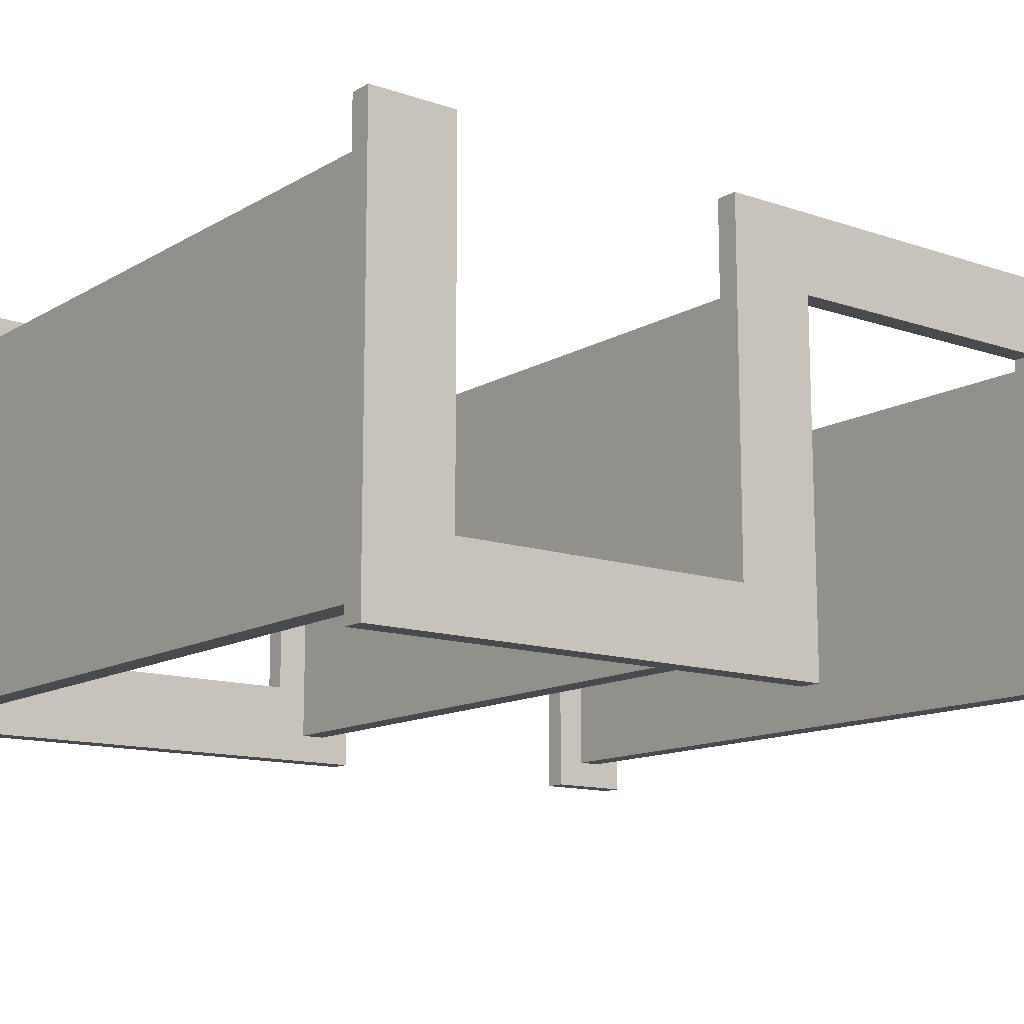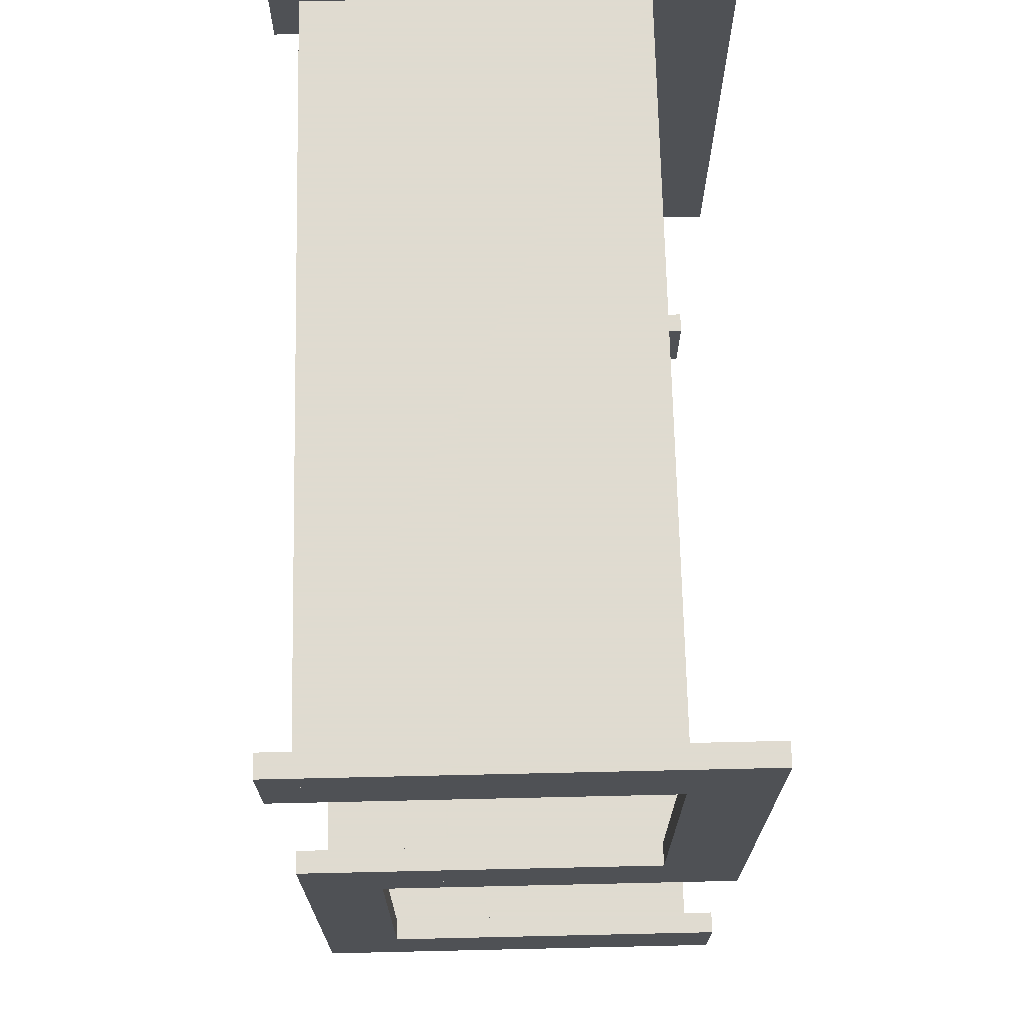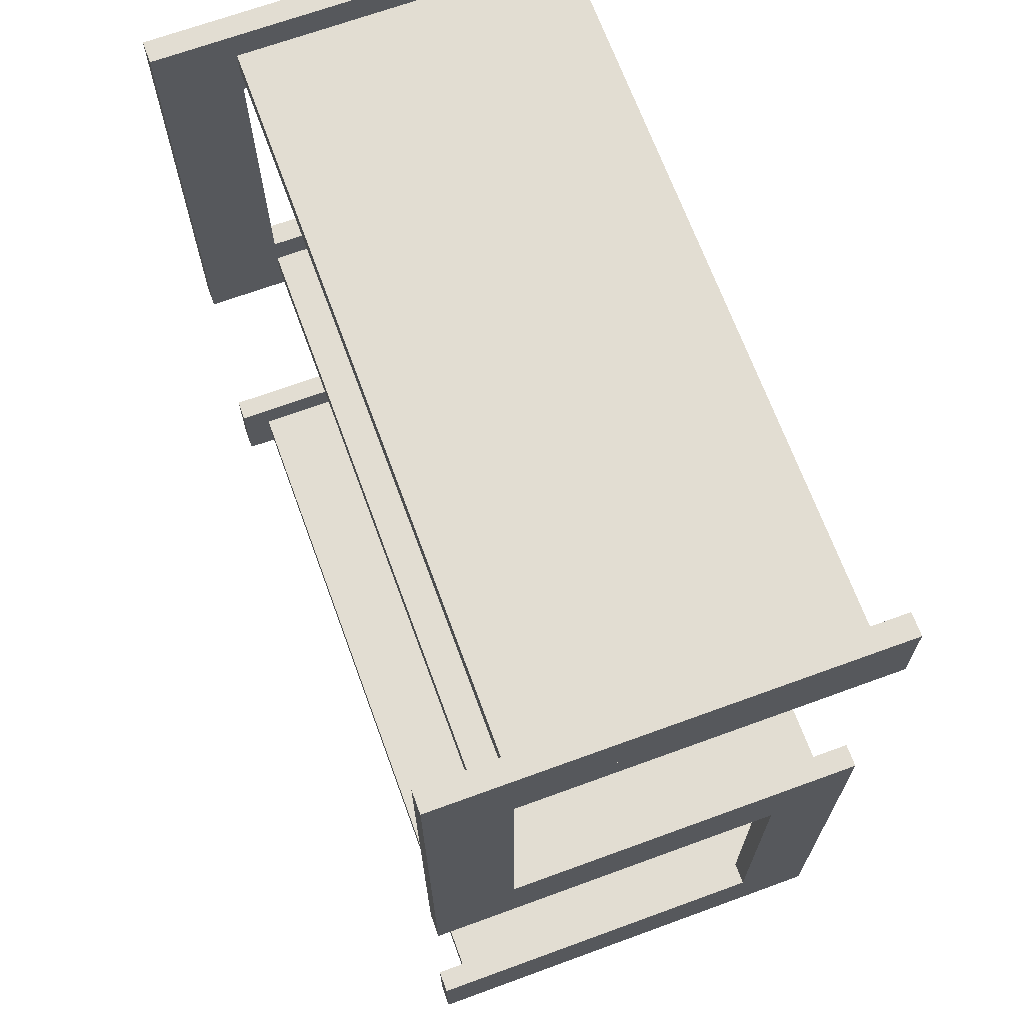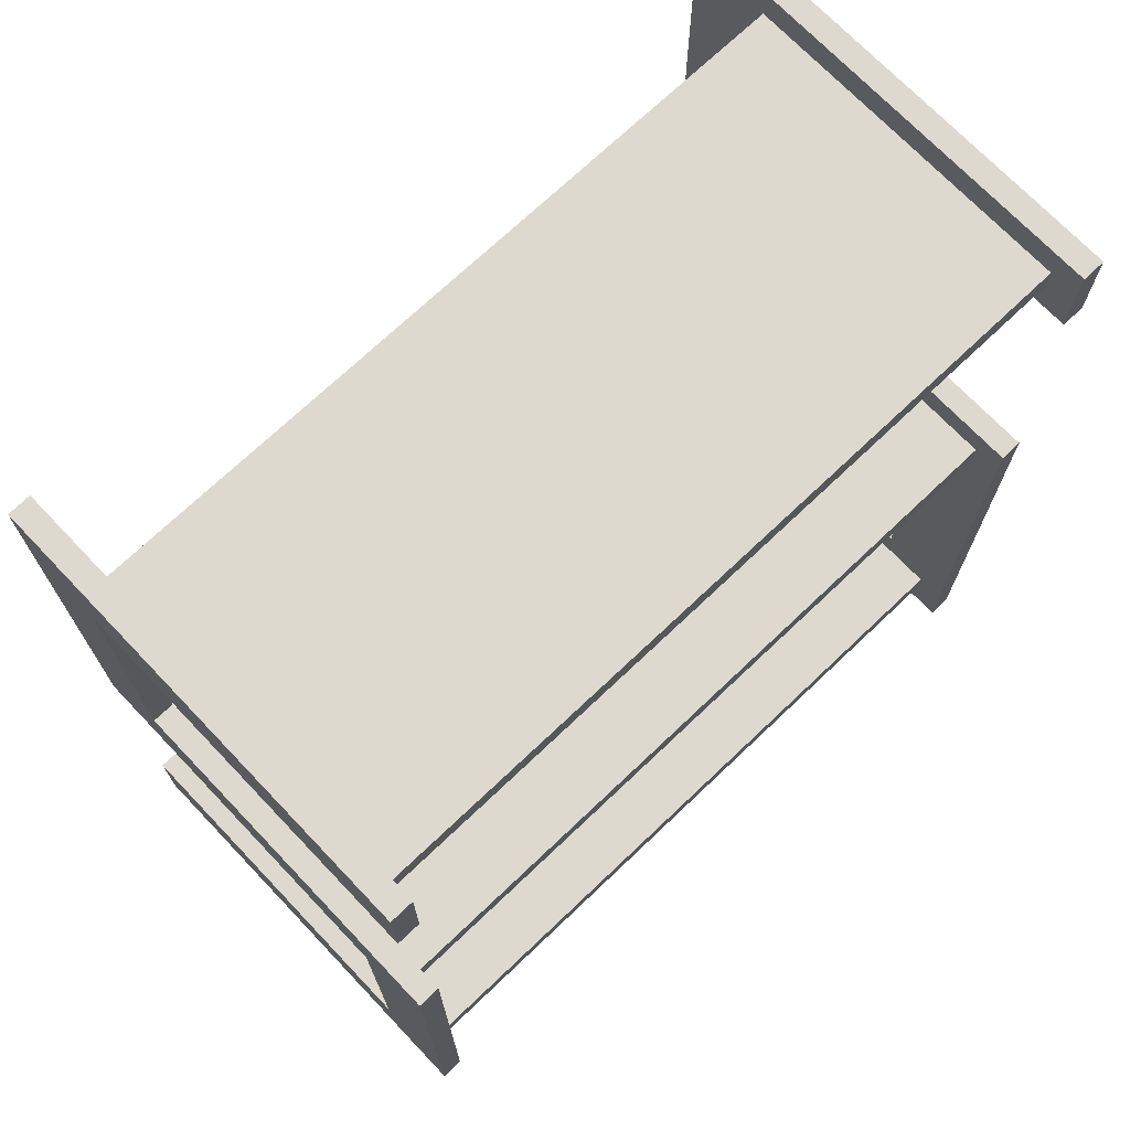
<metadata>
{"format":"obj","ext":"obj","renderer":"f3d","projection":"perspective","resolution":1024,"background":"white","views":[{"elev":-13.0,"azim":-127.7,"up":"+Y"},{"elev":70.2,"azim":88.7,"up":"+Z"},{"elev":68.3,"azim":-110.1,"up":"+Z"},{"elev":71.5,"azim":-43.6,"up":"+Z"}]}
</metadata>
<code>
v -0.3435 -0.1624 -0.0113
v -0.3235 -0.1624 -0.0113
v -0.3235 -0.1624 -0.0113
v -0.3435 0.1776 -0.3443
v -0.3435 0.1319 -0.0113
v -0.3435 -0.1624 -0.3443
v -0.3235 0.1319 -0.0113
v -0.3235 0.1319 -0.0113
v -0.3235 -0.1624 -0.3443
v -0.3235 -0.1624 -0.3443
v -0.3235 0.1776 -0.3443
v -0.3235 0.1776 -0.3443
v -0.3435 0.1776 -0.3669
v -0.3235 0.1319 0.3669
v -0.3235 0.1319 0.3669
v -0.3435 0.1319 0.3669
v -0.3435 -0.1624 0.0113
v -0.3235 0.1319 0.0113
v -0.3235 0.1319 0.0113
v -0.3435 0.1319 0.0113
v -0.3435 -0.1624 -0.3669
v -0.3235 0.1319 0.3443
v -0.3235 0.1319 0.3443
v -0.3235 -0.1624 0.0113
v -0.3235 -0.1624 0.0113
v -0.3235 -0.1624 -0.3669
v -0.3235 -0.1624 -0.3669
v -0.3235 0.1776 -0.3669
v -0.3235 0.1776 -0.3669
v -0.3435 0.1319 0.3443
v 0.3435 -0.1624 -0.0113
v 0.3235 0.1319 -0.0113
v 0.3235 0.1319 -0.0113
v 0.3235 -0.1624 -0.0113
v 0.3235 -0.1624 -0.0113
v -0.3435 -0.1624 0.3669
v -0.3235 -0.1624 0.3669
v -0.3235 -0.1624 0.3669
v -0.3235 -0.1624 0.3443
v -0.3235 -0.1624 0.3443
v 0.3235 -0.1624 0.0113
v 0.3235 -0.1624 0.0113
v 0.3435 0.1319 -0.0113
v 0.3435 0.1319 0.0113
v 0.3235 0.1319 0.0113
v 0.3235 0.1319 0.0113
v 0.3235 0.1319 0.3669
v 0.3235 0.1319 0.3669
v 0.3435 0.1776 -0.3443
v 0.3235 -0.1624 -0.3443
v 0.3235 -0.1624 -0.3443
v 0.3235 0.1776 -0.3443
v 0.3235 0.1776 -0.3443
v 0.3235 0.1319 0.3443
v 0.3235 0.1319 0.3443
v 0.3435 0.1319 0.3669
v -0.3435 -0.1624 0.3443
v 0.3435 -0.1624 0.0113
v 0.3235 0.1776 -0.3669
v 0.3235 0.1776 -0.3669
v 0.3435 -0.1624 -0.3443
v 0.3435 -0.1624 -0.3669
v 0.3235 -0.1624 -0.3669
v 0.3235 -0.1624 -0.3669
v 0.3235 -0.1624 0.3669
v 0.3235 -0.1624 0.3669
v 0.3435 0.1319 0.3443
v 0.3235 -0.1624 0.3443
v 0.3235 -0.1624 0.3443
v 0.3435 -0.1624 0.3443
v 0.3435 0.1776 -0.3669
v 0.3435 -0.1624 0.3669
v -0.3435 -0.1167 -0.03951
v -0.3435 -0.1167 -0.03951
v -0.3435 -0.1167 -0.03951
v -0.3235 -0.1167 -0.3161
v -0.3235 -0.1167 -0.3161
v -0.3235 -0.1167 -0.3161
v -0.3435 -0.1167 -0.3161
v -0.3435 -0.1167 -0.3161
v -0.3435 -0.1167 -0.3161
v -0.3235 -0.1167 -0.03951
v -0.3235 -0.1167 -0.03951
v -0.3235 -0.1167 -0.03951
v -0.3435 0.203 -0.3161
v -0.3435 0.203 -0.3161
v -0.3435 0.203 -0.3161
v -0.3435 -0.1624 -0.0113
v -0.3435 -0.1624 -0.0113
v -0.3435 -0.1624 -0.0113
v -0.3235 0.203 -0.03951
v -0.3235 0.203 -0.03951
v -0.3235 0.203 -0.03951
v -0.3235 -0.1624 -0.0113
v -0.3235 -0.1624 -0.0113
v -0.3235 -0.1624 -0.0113
v -0.3235 0.203 -0.3161
v -0.3235 0.203 -0.3161
v -0.3235 0.203 -0.3161
v -0.3435 0.1776 -0.3443
v -0.3435 0.1776 -0.3443
v -0.3435 0.1776 -0.3443
v -0.3435 0.1319 -0.0113
v -0.3435 0.1319 -0.0113
v -0.3435 0.1319 -0.0113
v -0.3435 0.1319 -0.0113
v -0.3435 -0.1624 -0.3443
v -0.3435 -0.1624 -0.3443
v -0.3435 -0.1624 -0.3443
v -0.3435 0.203 -0.03951
v -0.3435 0.203 -0.03951
v -0.3435 0.203 -0.03951
v -0.3235 0.1319 -0.0113
v -0.3235 0.1319 -0.0113
v -0.3235 0.1319 -0.0113
v -0.3235 0.1319 -0.0113
v -0.3235 -0.1624 -0.3443
v -0.3235 -0.1624 -0.3443
v -0.3235 -0.1624 -0.3443
v -0.3235 0.1776 -0.3443
v -0.3235 0.1776 -0.3443
v -0.3235 0.1776 -0.3443
v -0.3235 0.203 -0.3951
v -0.3235 0.203 -0.3951
v -0.3235 0.203 -0.3951
v -0.3435 0.1776 -0.3669
v -0.3435 0.1776 -0.3669
v -0.3435 0.1776 -0.3669
v -0.3435 -0.1877 -0.3951
v -0.3435 -0.1877 -0.3951
v -0.3435 -0.1877 -0.3951
v -0.3435 0.203 0.3951
v -0.3435 0.203 0.3951
v -0.3435 0.203 0.3951
v -0.3235 0.1319 0.3669
v -0.3235 0.1319 0.3669
v -0.3235 0.1319 0.3669
v -0.3235 0.1319 0.3669
v -0.3235 -0.1877 0.03951
v -0.3235 -0.1877 0.03951
v -0.3235 -0.1877 0.03951
v -0.3435 0.203 -0.3951
v -0.3435 0.203 -0.3951
v -0.3435 0.203 -0.3951
v -0.3435 0.1319 0.3669
v -0.3435 0.1319 0.3669
v -0.3435 0.1319 0.3669
v -0.3435 0.1319 0.3669
v -0.3435 -0.1624 0.0113
v -0.3435 -0.1624 0.0113
v -0.3435 -0.1624 0.0113
v -0.3235 0.1319 0.0113
v -0.3235 0.1319 0.0113
v -0.3235 0.1319 0.0113
v -0.3235 0.1319 0.0113
v -0.3435 0.1319 0.0113
v -0.3435 0.1319 0.0113
v -0.3435 0.1319 0.0113
v -0.3435 0.1319 0.0113
v -0.3435 -0.1624 -0.3669
v -0.3435 -0.1624 -0.3669
v -0.3435 -0.1624 -0.3669
v -0.3235 0.203 0.3951
v -0.3235 0.203 0.3951
v -0.3235 0.203 0.3951
v -0.3235 0.1319 0.3443
v -0.3235 0.1319 0.3443
v -0.3235 0.1319 0.3443
v -0.3235 0.1319 0.3443
v -0.3235 -0.1624 0.0113
v -0.3235 -0.1624 0.0113
v -0.3235 -0.1624 0.0113
v -0.3235 -0.1624 -0.3669
v -0.3235 -0.1624 -0.3669
v -0.3235 -0.1624 -0.3669
v -0.3235 0.1776 -0.3669
v -0.3235 0.1776 -0.3669
v -0.3235 0.1776 -0.3669
v -0.3435 0.1319 0.03951
v -0.3435 0.1319 0.03951
v -0.3435 0.1319 0.03951
v -0.3435 0.1319 0.03951
v -0.3435 0.1319 0.3161
v -0.3435 0.1319 0.3161
v -0.3435 0.1319 0.3161
v -0.3435 0.1319 0.3161
v -0.3435 -0.1877 0.03951
v -0.3435 -0.1877 0.03951
v -0.3435 -0.1877 0.03951
v -0.3235 -0.1877 0.3951
v -0.3235 -0.1877 0.3951
v -0.3235 -0.1877 0.3951
v -0.3435 -0.1877 0.3951
v -0.3435 -0.1877 0.3951
v -0.3435 -0.1877 0.3951
v -0.3435 0.1319 0.3443
v -0.3435 0.1319 0.3443
v -0.3435 0.1319 0.3443
v -0.3435 0.1319 0.3443
v -0.3235 0.1319 0.3161
v -0.3235 0.1319 0.3161
v -0.3235 0.1319 0.3161
v -0.3235 0.1319 0.3161
v -0.3235 0.1319 0.03951
v -0.3235 0.1319 0.03951
v -0.3235 0.1319 0.03951
v -0.3235 0.1319 0.03951
v 0.3435 -0.1624 -0.0113
v 0.3435 -0.1624 -0.0113
v 0.3435 -0.1624 -0.0113
v 0.3235 0.1319 -0.0113
v 0.3235 0.1319 -0.0113
v 0.3235 0.1319 -0.0113
v 0.3235 0.1319 -0.0113
v 0.3235 -0.1624 -0.0113
v 0.3235 -0.1624 -0.0113
v 0.3235 -0.1624 -0.0113
v 0.3235 -0.1167 -0.03951
v 0.3235 -0.1167 -0.03951
v 0.3235 -0.1167 -0.03951
v -0.3235 -0.1877 -0.3951
v -0.3235 -0.1877 -0.3951
v -0.3235 -0.1877 -0.3951
v -0.3435 -0.1624 0.3669
v -0.3435 -0.1624 0.3669
v -0.3435 -0.1624 0.3669
v -0.3235 -0.1624 0.3669
v -0.3235 -0.1624 0.3669
v -0.3235 -0.1624 0.3669
v -0.3235 -0.1624 0.3443
v -0.3235 -0.1624 0.3443
v -0.3235 -0.1624 0.3443
v 0.3235 -0.1624 0.0113
v 0.3235 -0.1624 0.0113
v 0.3235 -0.1624 0.0113
v 0.3235 -0.1877 -0.3951
v 0.3235 -0.1877 -0.3951
v 0.3235 -0.1877 -0.3951
v 0.3435 0.1319 -0.0113
v 0.3435 0.1319 -0.0113
v 0.3435 0.1319 -0.0113
v 0.3435 0.1319 -0.0113
v 0.3235 0.203 -0.03951
v 0.3235 0.203 -0.03951
v 0.3235 0.203 -0.03951
v 0.3235 -0.1167 -0.3161
v 0.3235 -0.1167 -0.3161
v 0.3235 -0.1167 -0.3161
v 0.3435 0.1319 0.0113
v 0.3435 0.1319 0.0113
v 0.3435 0.1319 0.0113
v 0.3435 0.1319 0.0113
v 0.3235 0.1319 0.0113
v 0.3235 0.1319 0.0113
v 0.3235 0.1319 0.0113
v 0.3235 0.1319 0.0113
v 0.3235 0.1319 0.3669
v 0.3235 0.1319 0.3669
v 0.3235 0.1319 0.3669
v 0.3235 0.1319 0.3669
v 0.3435 0.1776 -0.3443
v 0.3435 0.1776 -0.3443
v 0.3435 0.1776 -0.3443
v 0.3235 -0.1624 -0.3443
v 0.3235 -0.1624 -0.3443
v 0.3235 -0.1624 -0.3443
v 0.3235 0.1776 -0.3443
v 0.3235 0.1776 -0.3443
v 0.3235 0.1776 -0.3443
v -0.3435 -0.1877 0.3161
v -0.3435 -0.1877 0.3161
v -0.3435 -0.1877 0.3161
v 0.3235 0.1319 0.3443
v 0.3235 0.1319 0.3443
v 0.3235 0.1319 0.3443
v 0.3235 0.1319 0.3443
v 0.3435 0.1319 0.3669
v 0.3435 0.1319 0.3669
v 0.3435 0.1319 0.3669
v 0.3435 0.1319 0.3669
v 0.3235 0.1319 0.3161
v 0.3235 0.1319 0.3161
v 0.3235 0.1319 0.3161
v 0.3235 0.1319 0.3161
v -0.3435 -0.1624 0.3443
v -0.3435 -0.1624 0.3443
v -0.3435 -0.1624 0.3443
v -0.3235 -0.1877 0.3161
v -0.3235 -0.1877 0.3161
v -0.3235 -0.1877 0.3161
v 0.3235 0.1319 0.03951
v 0.3235 0.1319 0.03951
v 0.3235 0.1319 0.03951
v 0.3235 0.1319 0.03951
v 0.3435 -0.1624 0.0113
v 0.3435 -0.1624 0.0113
v 0.3435 -0.1624 0.0113
v 0.3235 -0.1877 0.03951
v 0.3235 -0.1877 0.03951
v 0.3235 -0.1877 0.03951
v 0.3435 -0.1167 -0.03951
v 0.3435 -0.1167 -0.03951
v 0.3435 -0.1167 -0.03951
v 0.3435 0.203 -0.03951
v 0.3435 0.203 -0.03951
v 0.3435 0.203 -0.03951
v 0.3435 -0.1167 -0.3161
v 0.3435 -0.1167 -0.3161
v 0.3435 -0.1167 -0.3161
v 0.3235 0.1776 -0.3669
v 0.3235 0.1776 -0.3669
v 0.3235 0.1776 -0.3669
v 0.3235 0.203 -0.3161
v 0.3235 0.203 -0.3161
v 0.3235 0.203 -0.3161
v 0.3435 -0.1624 -0.3443
v 0.3435 -0.1624 -0.3443
v 0.3435 -0.1624 -0.3443
v 0.3435 -0.1624 -0.3669
v 0.3435 -0.1624 -0.3669
v 0.3435 -0.1624 -0.3669
v 0.3235 -0.1624 -0.3669
v 0.3235 -0.1624 -0.3669
v 0.3235 -0.1624 -0.3669
v 0.3235 -0.1624 0.3669
v 0.3235 -0.1624 0.3669
v 0.3235 -0.1624 0.3669
v 0.3235 -0.1877 0.3951
v 0.3235 -0.1877 0.3951
v 0.3235 -0.1877 0.3951
v 0.3435 0.1319 0.3443
v 0.3435 0.1319 0.3443
v 0.3435 0.1319 0.3443
v 0.3435 0.1319 0.3443
v 0.3235 -0.1877 0.3161
v 0.3235 -0.1877 0.3161
v 0.3235 -0.1877 0.3161
v 0.3235 -0.1624 0.3443
v 0.3235 -0.1624 0.3443
v 0.3235 -0.1624 0.3443
v 0.3435 -0.1624 0.3443
v 0.3435 -0.1624 0.3443
v 0.3435 -0.1624 0.3443
v 0.3435 -0.1877 0.03951
v 0.3435 -0.1877 0.03951
v 0.3435 -0.1877 0.03951
v 0.3435 0.1319 0.3161
v 0.3435 0.1319 0.3161
v 0.3435 0.1319 0.3161
v 0.3435 0.1319 0.3161
v 0.3235 0.203 0.3951
v 0.3235 0.203 0.3951
v 0.3235 0.203 0.3951
v 0.3435 0.1776 -0.3669
v 0.3435 0.1776 -0.3669
v 0.3435 0.1776 -0.3669
v 0.3235 0.203 -0.3951
v 0.3235 0.203 -0.3951
v 0.3235 0.203 -0.3951
v 0.3435 -0.1624 0.3669
v 0.3435 -0.1624 0.3669
v 0.3435 -0.1624 0.3669
v 0.3435 0.1319 0.03951
v 0.3435 0.1319 0.03951
v 0.3435 0.1319 0.03951
v 0.3435 0.1319 0.03951
v 0.3435 -0.1877 -0.3951
v 0.3435 -0.1877 -0.3951
v 0.3435 -0.1877 -0.3951
v 0.3435 0.203 0.3951
v 0.3435 0.203 0.3951
v 0.3435 0.203 0.3951
v 0.3435 0.203 -0.3161
v 0.3435 0.203 -0.3161
v 0.3435 0.203 -0.3161
v 0.3435 0.203 -0.3951
v 0.3435 0.203 -0.3951
v 0.3435 0.203 -0.3951
v 0.3435 -0.1877 0.3951
v 0.3435 -0.1877 0.3951
v 0.3435 -0.1877 0.3951
v 0.3435 -0.1877 0.3161
v 0.3435 -0.1877 0.3161
v 0.3435 -0.1877 0.3161
f 1 20 5
f 33 3 8
f 21 4 13
f 4 21 6
f 20 1 17
f 2 41 24
f 3 33 35
f 19 32 7
f 51 12 9
f 15 54 22
f 42 18 25
f 41 2 34
f 32 19 45
f 11 59 28
f 12 51 52
f 27 50 10
f 65 14 37
f 54 15 47
f 55 40 23
f 18 42 46
f 60 26 29
f 59 11 53
f 50 27 63
f 57 16 30
f 16 57 36
f 39 66 38
f 14 65 48
f 40 55 69
f 43 58 31
f 26 60 64
f 66 39 68
f 58 43 44
f 61 71 49
f 72 67 56
f 71 61 62
f 67 72 70
f 73 76 79
f 76 73 82
f 78 86 80
f 90 74 81
f 75 92 83
f 84 96 77
f 86 78 98
f 85 100 81
f 104 74 90
f 90 81 108
f 92 75 110
f 93 113 84
f 84 113 96
f 117 77 96
f 120 97 77
f 124 87 99
f 100 85 127
f 81 100 108
f 74 104 112
f 94 105 89
f 108 131 90
f 134 91 111
f 113 93 137
f 105 94 114
f 120 77 117
f 96 140 117
f 97 120 123
f 87 124 143
f 142 127 85
f 126 122 101
f 121 109 102
f 147 112 104
f 149 95 88
f 103 152 159
f 146 106 158
f 161 131 108
f 90 131 150
f 91 134 163
f 147 132 112
f 165 137 93
f 115 138 167
f 152 103 116
f 95 149 171
f 172 140 96
f 109 121 118
f 117 140 173
f 178 123 120
f 125 129 144
f 127 142 131
f 127 131 161
f 175 128 160
f 122 126 177
f 107 174 162
f 153 151 157
f 182 156 150
f 146 158 183
f 150 131 188
f 133 191 164
f 132 147 194
f 137 165 190
f 136 198 166
f 115 167 202
f 115 202 154
f 151 153 170
f 155 206 172
f 172 206 140
f 209 213 216
f 211 220 215
f 174 107 119
f 223 173 140
f 123 178 223
f 129 125 222
f 128 175 176
f 158 180 183
f 182 150 188
f 146 183 197
f 130 139 189
f 191 133 193
f 194 147 225
f 137 190 227
f 226 135 229
f 198 136 145
f 196 230 169
f 231 200 168
f 205 154 202
f 179 141 204
f 234 210 217
f 215 236 235
f 213 209 239
f 220 211 243
f 215 220 248
f 212 250 256
f 257 214 254
f 223 178 173
f 261 265 269
f 248 268 266
f 139 130 221
f 181 203 186
f 141 179 187
f 270 199 184
f 272 192 195
f 135 226 148
f 194 225 270
f 227 190 231
f 232 224 228
f 273 277 258
f 257 281 275
f 230 196 287
f 200 231 290
f 203 181 207
f 251 233 253
f 291 255 235
f 210 234 296
f 266 236 215
f 235 236 298
f 301 240 208
f 250 212 241
f 259 243 211
f 305 218 245
f 219 308 247
f 215 248 266
f 257 254 281
f 310 262 267
f 268 313 311
f 265 261 317
f 313 268 248
f 264 319 324
f 322 236 266
f 201 271 185
f 199 270 285
f 192 272 288
f 285 270 225
f 224 232 286
f 290 231 190
f 278 325 260
f 329 259 326
f 277 273 331
f 336 274 282
f 274 336 338
f 341 276 340
f 271 201 289
f 233 251 297
f 254 294 281
f 291 235 298
f 295 344 208
f 237 345 299
f 306 240 301
f 301 208 307
f 242 347 252
f 259 351 243
f 218 305 303
f 353 304 244
f 308 219 302
f 309 315 246
f 321 312 323
f 311 236 322
f 262 310 355
f 359 311 313
f 263 307 318
f 319 264 316
f 327 342 339
f 338 336 326
f 325 278 361
f 351 259 329
f 329 326 336
f 276 341 332
f 242 279 334
f 350 337 284
f 249 365 295
f 292 348 283
f 346 293 300
f 295 365 344
f 208 344 318
f 345 237 368
f 240 306 280
f 318 307 208
f 242 334 347
f 366 252 347
f 304 353 371
f 315 309 373
f 312 321 354
f 311 359 236
f 356 378 263
f 314 377 357
f 263 374 307
f 318 344 320
f 342 327 362
f 280 380 360
f 379 352 328
f 335 381 330
f 343 349 333
f 337 350 384
f 348 292 364
f 293 346 363
f 238 376 367
f 369 320 344
f 372 280 306
f 352 379 370
f 377 314 375
f 369 356 320
f 376 238 358
f 378 356 369
f 374 263 378
f 360 380 343
f 280 372 380
f 381 335 383
f 349 343 382
f 382 343 380

</code>
